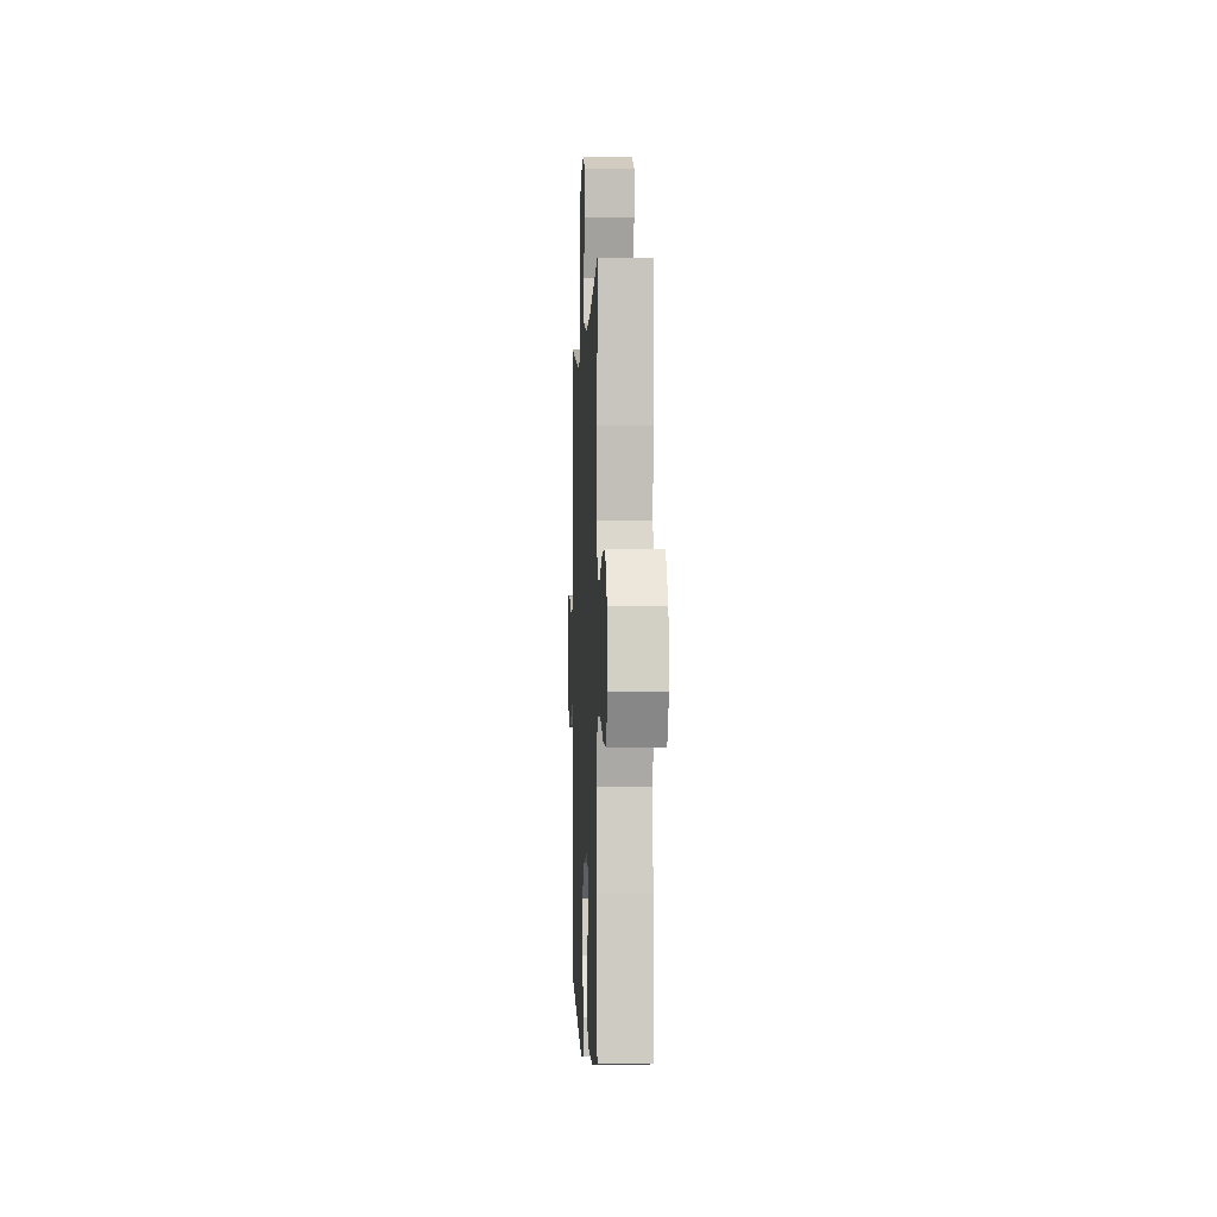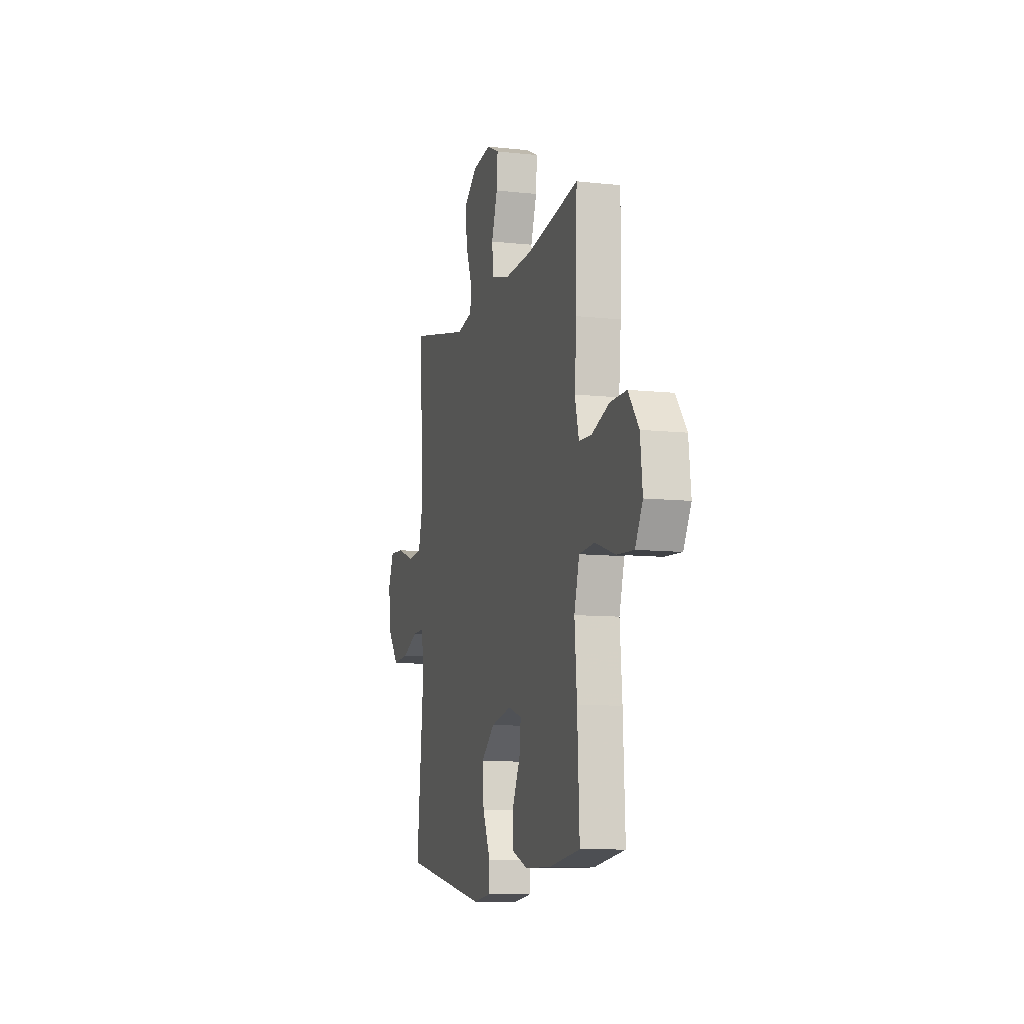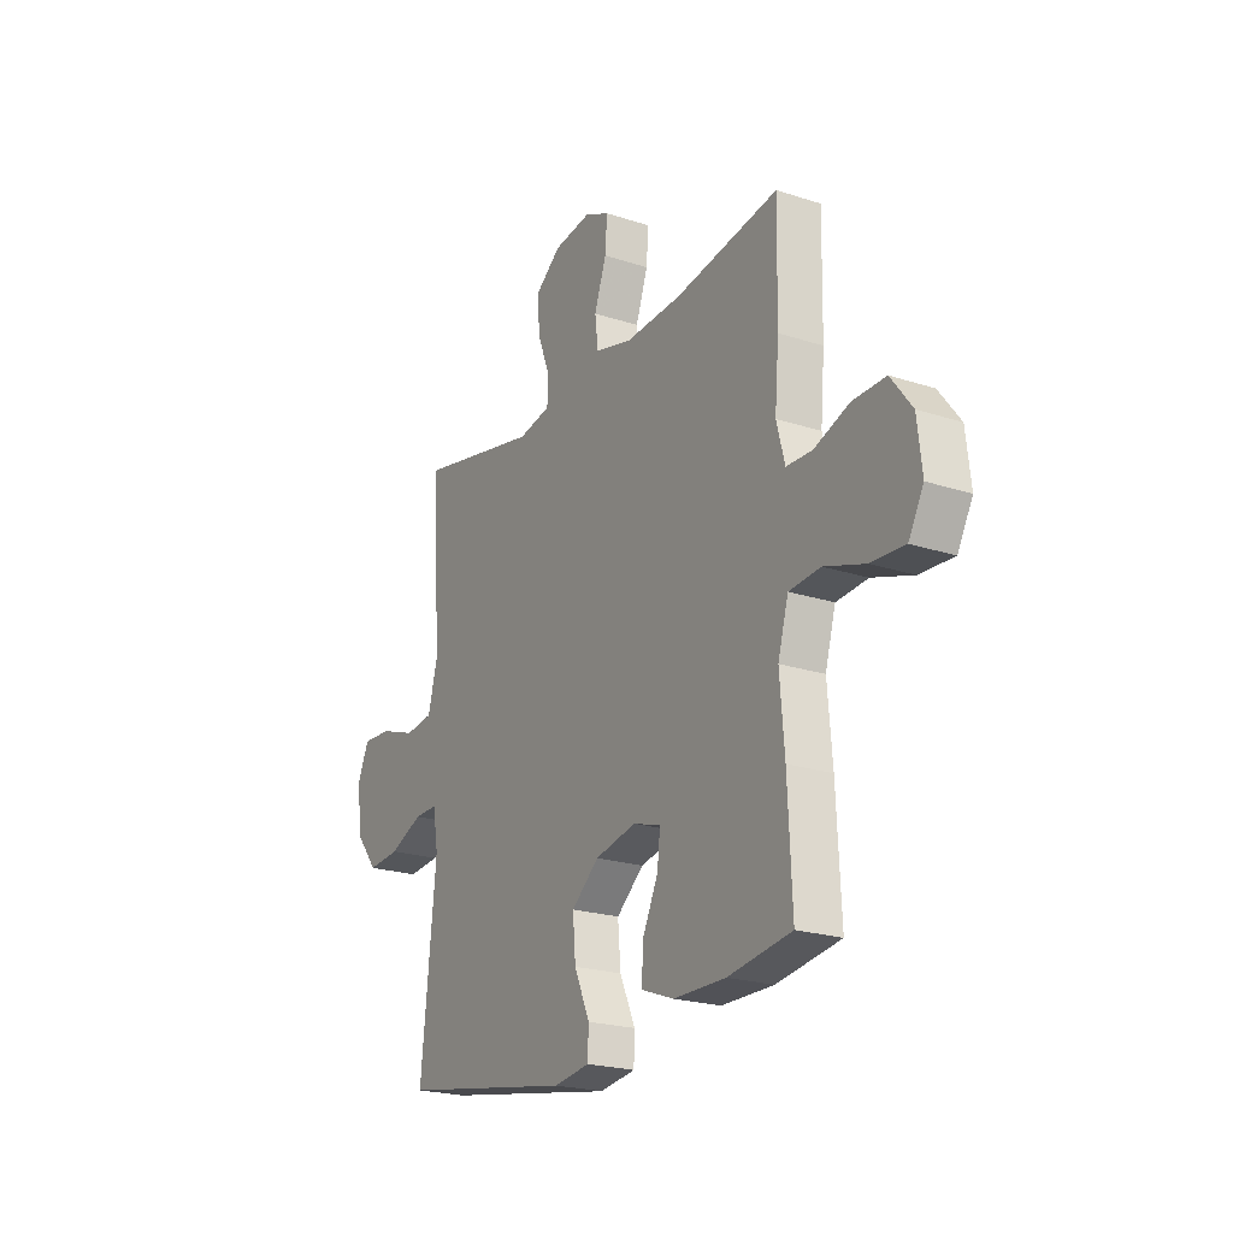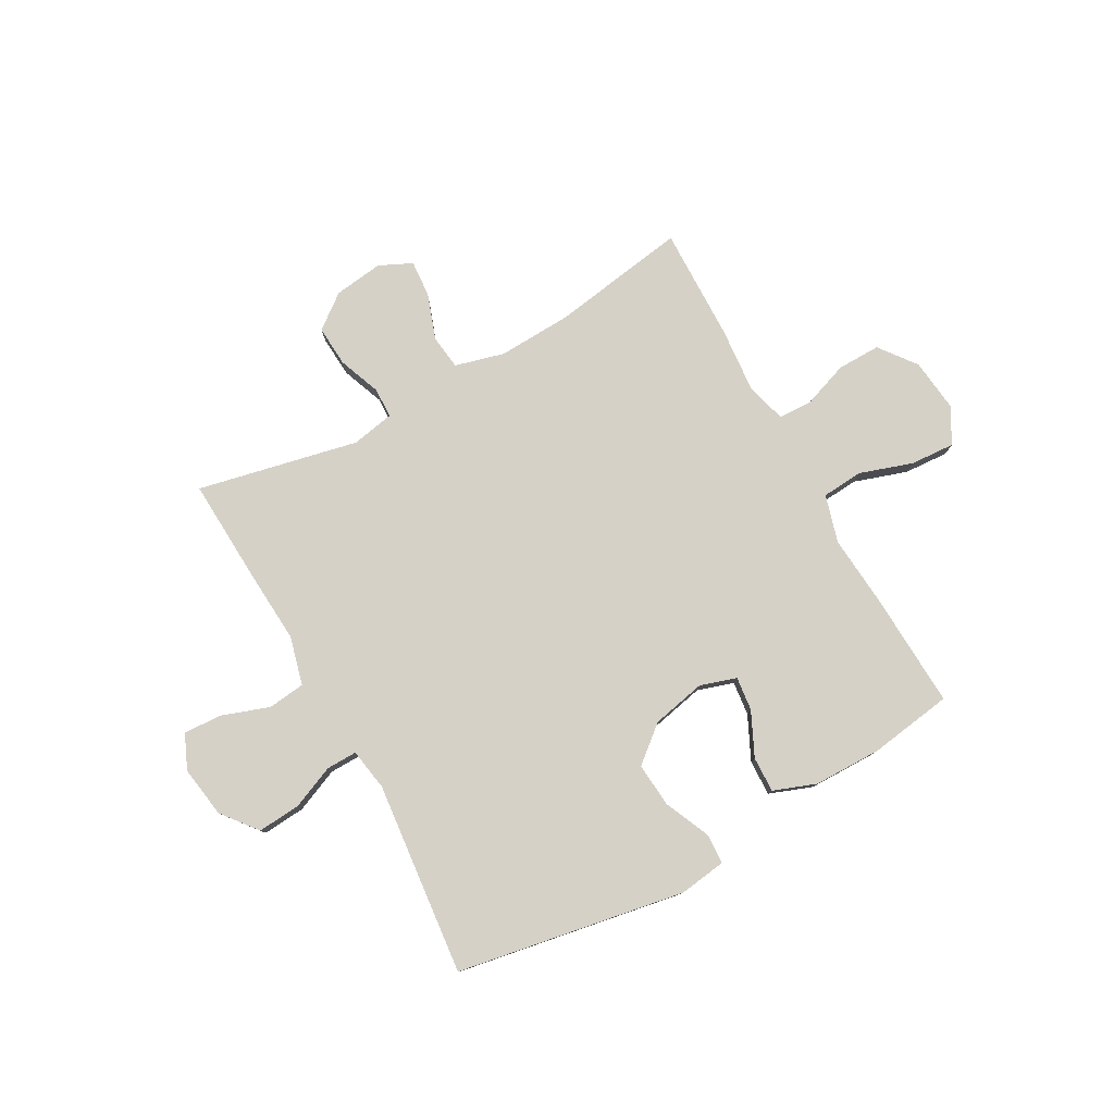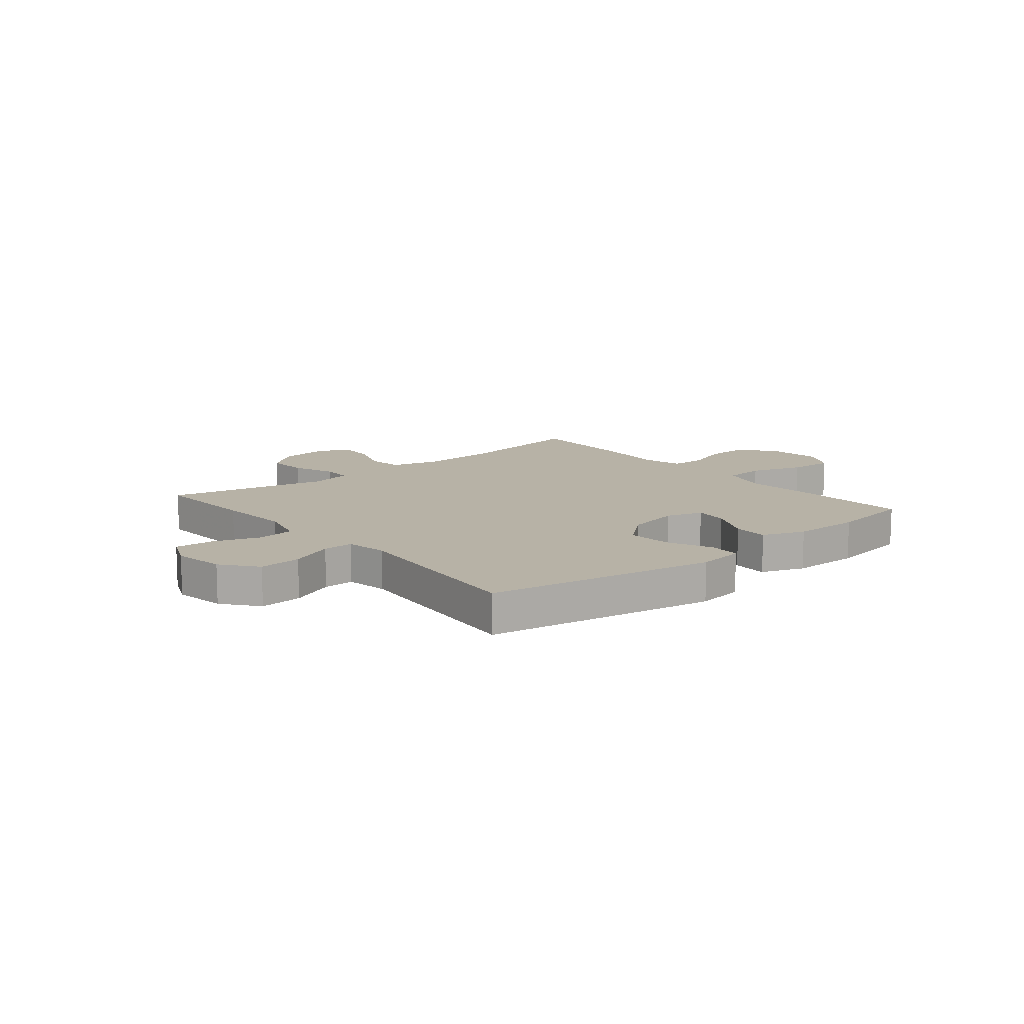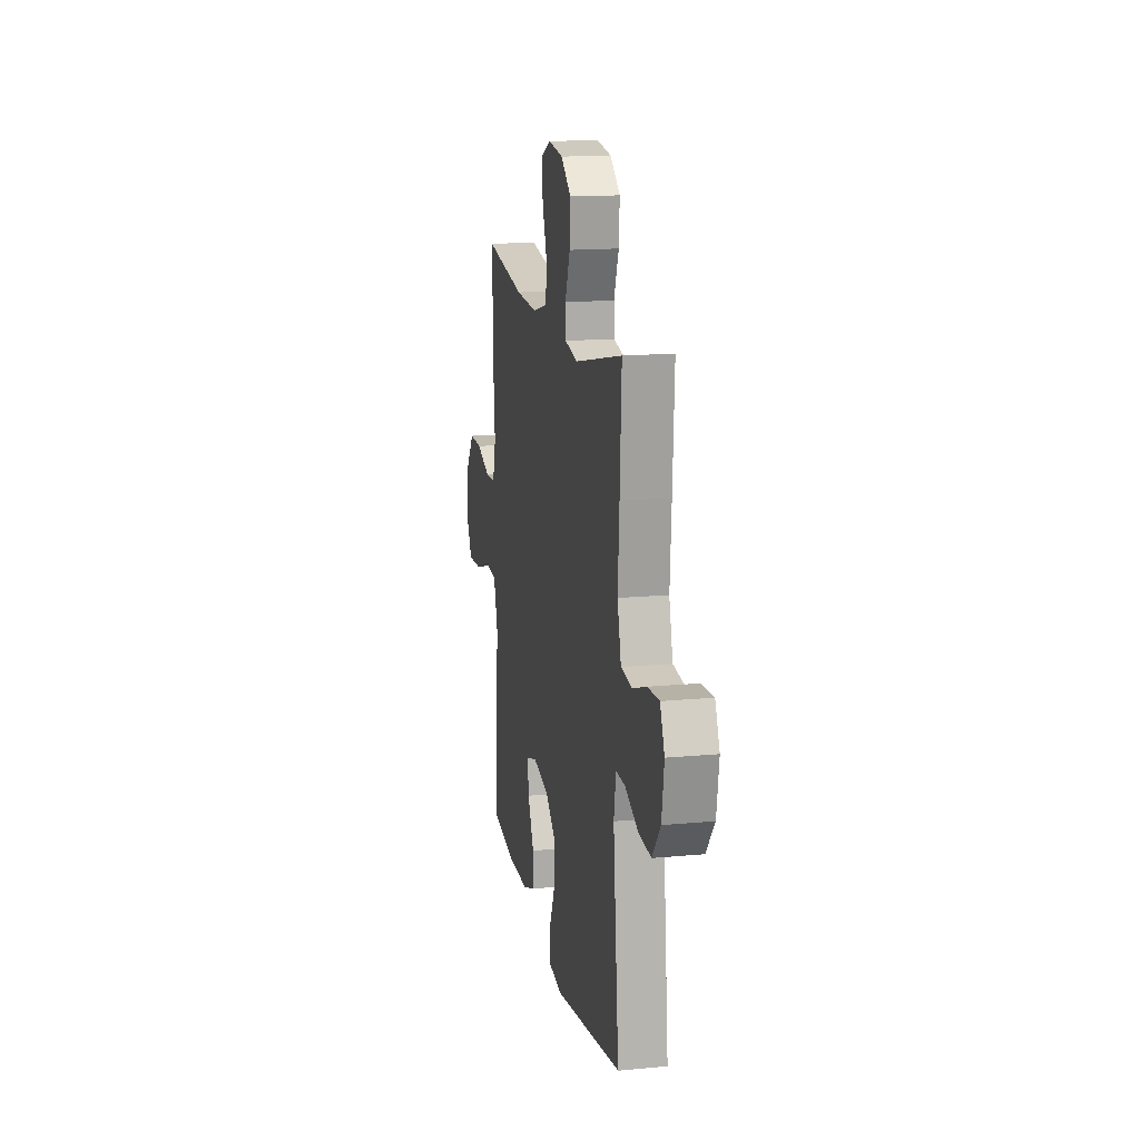
<metadata>
{"format":"obj","ext":"obj","renderer":"f3d","projection":"perspective","resolution":1024,"background":"white","views":[{"elev":-1.2,"azim":-92.5,"up":"+Z"},{"elev":-9.7,"azim":-105.8,"up":"+Z"},{"elev":-22.0,"azim":-119.8,"up":"+Z"},{"elev":79.1,"azim":151.0,"up":"+Y"},{"elev":12.4,"azim":140.3,"up":"+Y"},{"elev":15.5,"azim":78.8,"up":"+Z"}]}
</metadata>
<code>
v -0.5 0.07 -0.5
v -0.49 0.07 -0.291
v -0.479 0.07 -0.158
v -0.504 0.07 -0.071
v -0.579 0.07 -0.065
v -0.676 0.07 -0.097
v -0.757 0.07 -0.102
v -0.793 0.07 -0.037
v -0.782 0.07 0.06
v -0.731 0.07 0.127
v -0.652 0.07 0.126
v -0.568 0.07 0.096
v -0.506 0.07 0.098
v -0.486 0.07 0.173
v -0.496 0.07 0.291
v -0.5 0.07 0.5
v -0.25 0.07 0.46
v -0.115 0.07 0.454
v -0.025 0.07 0.478
v -0.017 0.07 0.542
v -0.046 0.07 0.624
v -0.051 0.07 0.692
v 0.009 0.07 0.72
v 0.099 0.07 0.708
v 0.161 0.07 0.66
v 0.156 0.07 0.585
v 0.126 0.07 0.507
v 0.128 0.07 0.452
v 0.206 0.07 0.437
v 0.5 0.07 0.5
v 0.49 0.07 0.307
v 0.481 0.07 0.173
v 0.504 0.07 0.085
v 0.572 0.07 0.077
v 0.658 0.07 0.107
v 0.729 0.07 0.111
v 0.757 0.07 0.047
v 0.742 0.07 -0.047
v 0.691 0.07 -0.111
v 0.613 0.07 -0.105
v 0.533 0.07 -0.071
v 0.477 0.07 -0.07
v 0.464 0.07 -0.147
v 0.5 0.07 -0.5
v 0.083 0.07 -0.573
v -0.003 0.07 -0.561
v -0.005 0.07 -0.505
v 0.032 0.07 -0.422
v 0.039 0.07 -0.341
v -0.027 0.07 -0.286
v -0.126 0.07 -0.265
v -0.192 0.07 -0.286
v -0.185 0.07 -0.348
v -0.147 0.07 -0.428
v -0.145 0.07 -0.493
v -0.223 0.07 -0.522
v -0.348 0.07 -0.523
v -0.5 0 -0.5
v -0.49 0 -0.291
v -0.479 0 -0.158
v -0.504 0 -0.071
v -0.579 0 -0.065
v -0.676 0 -0.097
v -0.757 0 -0.102
v -0.793 0 -0.037
v -0.782 0 0.06
v -0.731 0 0.127
v -0.652 0 0.126
v -0.568 0 0.096
v -0.506 0 0.098
v -0.486 0 0.173
v -0.496 0 0.291
v -0.5 0 0.5
v -0.25 0 0.46
v -0.115 0 0.454
v -0.025 0 0.478
v -0.017 0 0.542
v -0.046 0 0.624
v -0.051 0 0.692
v 0.009 0 0.72
v 0.099 0 0.708
v 0.161 0 0.66
v 0.156 0 0.585
v 0.126 0 0.507
v 0.128 0 0.452
v 0.206 0 0.437
v 0.5 0 0.5
v 0.49 0 0.307
v 0.481 0 0.173
v 0.504 0 0.085
v 0.572 0 0.077
v 0.658 0 0.107
v 0.729 0 0.111
v 0.757 0 0.047
v 0.742 0 -0.047
v 0.691 0 -0.111
v 0.613 0 -0.105
v 0.533 0 -0.071
v 0.477 0 -0.07
v 0.464 0 -0.147
v 0.5 0 -0.5
v 0.083 0 -0.573
v -0.003 0 -0.561
v -0.005 0 -0.505
v 0.032 0 -0.422
v 0.039 0 -0.341
v -0.027 0 -0.286
v -0.126 0 -0.265
v -0.192 0 -0.286
v -0.185 0 -0.348
v -0.147 0 -0.428
v -0.145 0 -0.493
v -0.223 0 -0.522
v -0.348 0 -0.523
f 1 2 3
f 57 1 3
f 56 57 3
f 55 56 3
f 54 55 3
f 53 54 3
f 52 53 3 4
f 51 52 4
f 50 51 4
f 46 47 48
f 45 46 48
f 44 45 48
f 43 44 48
f 42 43 48 49
f 39 40 41
f 38 39 41
f 37 38 41
f 36 37 41
f 35 36 41
f 34 35 41
f 33 34 41 42
f 42 49 50
f 33 42 50
f 32 33 50
f 32 50 4
f 31 32 4
f 30 31 4
f 29 30 4
f 25 26 27
f 24 25 27
f 23 24 27
f 22 23 27
f 21 22 27
f 20 21 27
f 19 20 27 28
f 14 15 16 17
f 13 14 17 18
f 10 11 12
f 9 10 12
f 8 9 12
f 7 8 12
f 6 7 12
f 5 6 12
f 5 12 13
f 19 28 29
f 18 19 29
f 13 18 29
f 5 13 29
f 4 5 29
f 60 59 58
f 60 58 114
f 60 114 113
f 60 113 112
f 60 112 111
f 60 111 110
f 61 60 110 109
f 61 109 108
f 61 108 107
f 105 104 103
f 105 103 102
f 105 102 101
f 105 101 100
f 106 105 100 99
f 98 97 96
f 98 96 95
f 98 95 94
f 98 94 93
f 98 93 92
f 98 92 91
f 99 98 91 90
f 107 106 99
f 107 99 90
f 107 90 89
f 61 107 89
f 61 89 88
f 61 88 87
f 61 87 86
f 84 83 82
f 84 82 81
f 84 81 80
f 84 80 79
f 84 79 78
f 84 78 77
f 85 84 77 76
f 74 73 72 71
f 75 74 71 70
f 69 68 67
f 69 67 66
f 69 66 65
f 69 65 64
f 69 64 63
f 69 63 62
f 70 69 62
f 86 85 76
f 86 76 75
f 86 75 70
f 86 70 62
f 86 62 61
f 1 58 59 2
f 2 59 60 3
f 3 60 61 4
f 4 61 62 5
f 5 62 63 6
f 6 63 64 7
f 7 64 65 8
f 8 65 66 9
f 9 66 67 10
f 10 67 68 11
f 11 68 69 12
f 12 69 70 13
f 13 70 71 14
f 14 71 72 15
f 15 72 73 16
f 16 73 74 17
f 17 74 75 18
f 18 75 76 19
f 19 76 77 20
f 20 77 78 21
f 21 78 79 22
f 22 79 80 23
f 23 80 81 24
f 24 81 82 25
f 25 82 83 26
f 26 83 84 27
f 27 84 85 28
f 28 85 86 29
f 29 86 87 30
f 30 87 88 31
f 31 88 89 32
f 32 89 90 33
f 33 90 91 34
f 34 91 92 35
f 35 92 93 36
f 36 93 94 37
f 37 94 95 38
f 38 95 96 39
f 39 96 97 40
f 40 97 98 41
f 41 98 99 42
f 42 99 100 43
f 43 100 101 44
f 44 101 102 45
f 45 102 103 46
f 46 103 104 47
f 47 104 105 48
f 48 105 106 49
f 49 106 107 50
f 50 107 108 51
f 51 108 109 52
f 52 109 110 53
f 53 110 111 54
f 54 111 112 55
f 55 112 113 56
f 56 113 114 57
f 57 114 58 1

</code>
